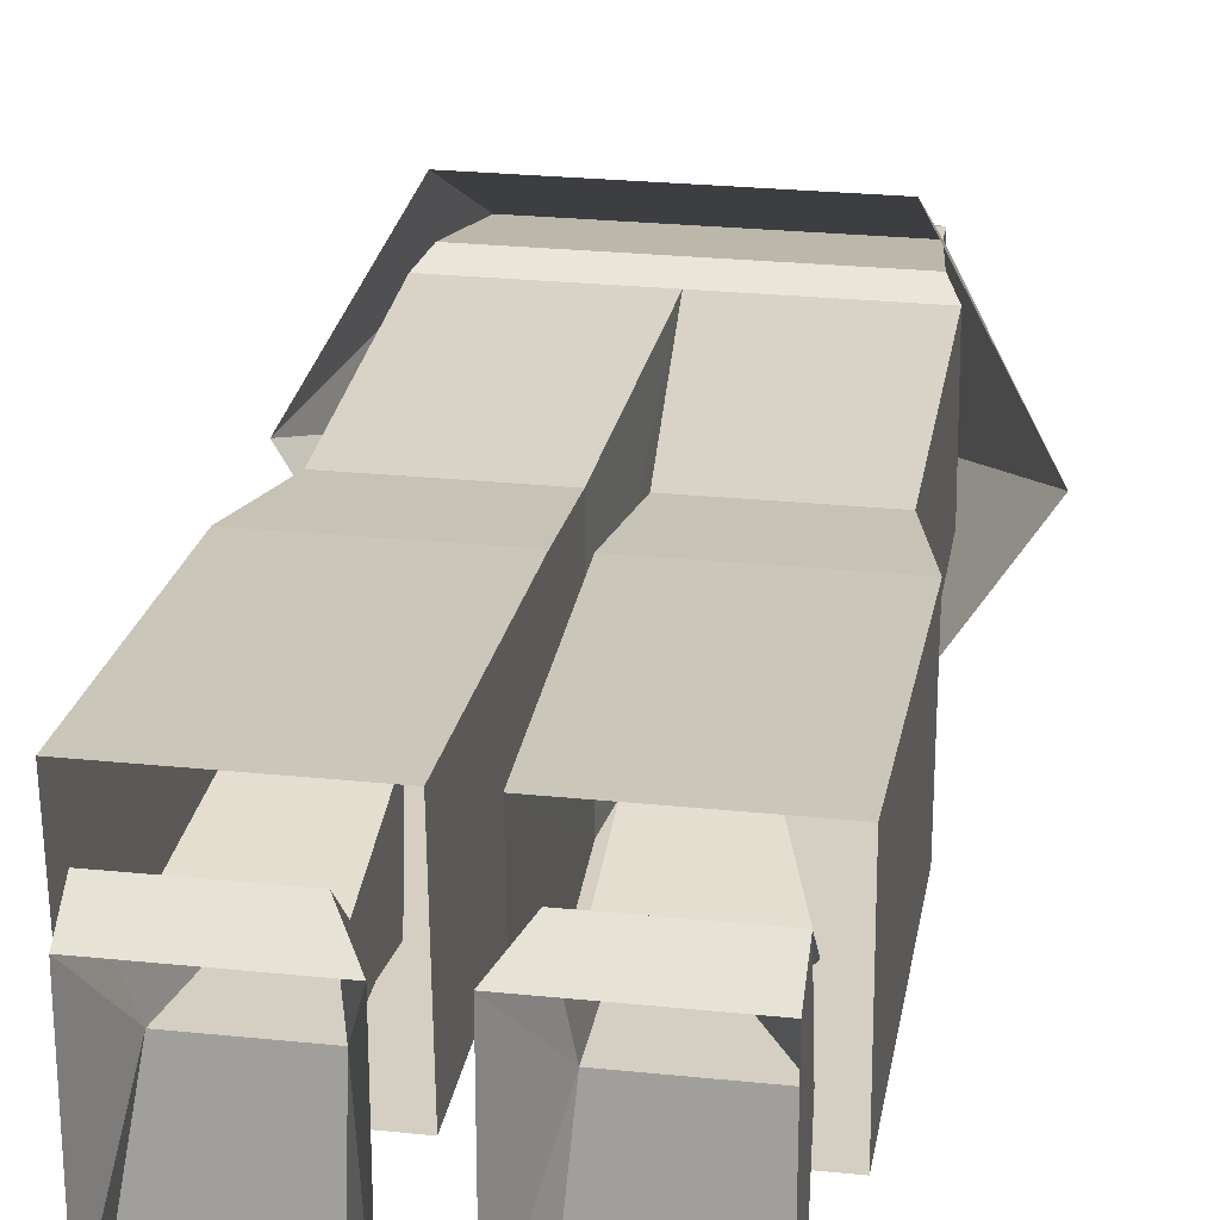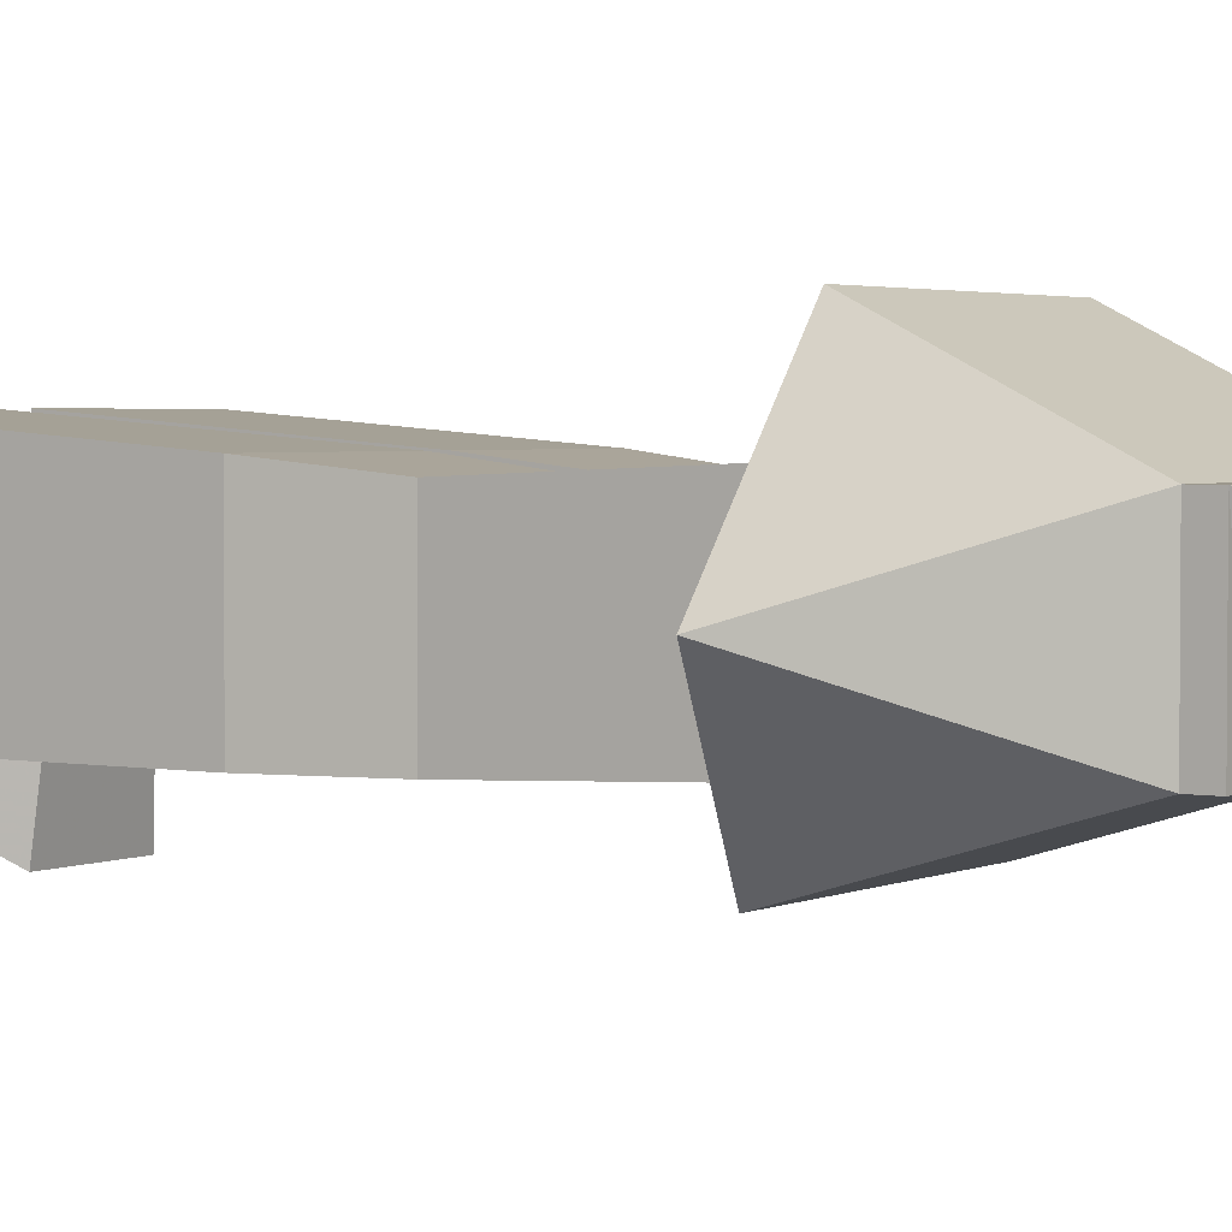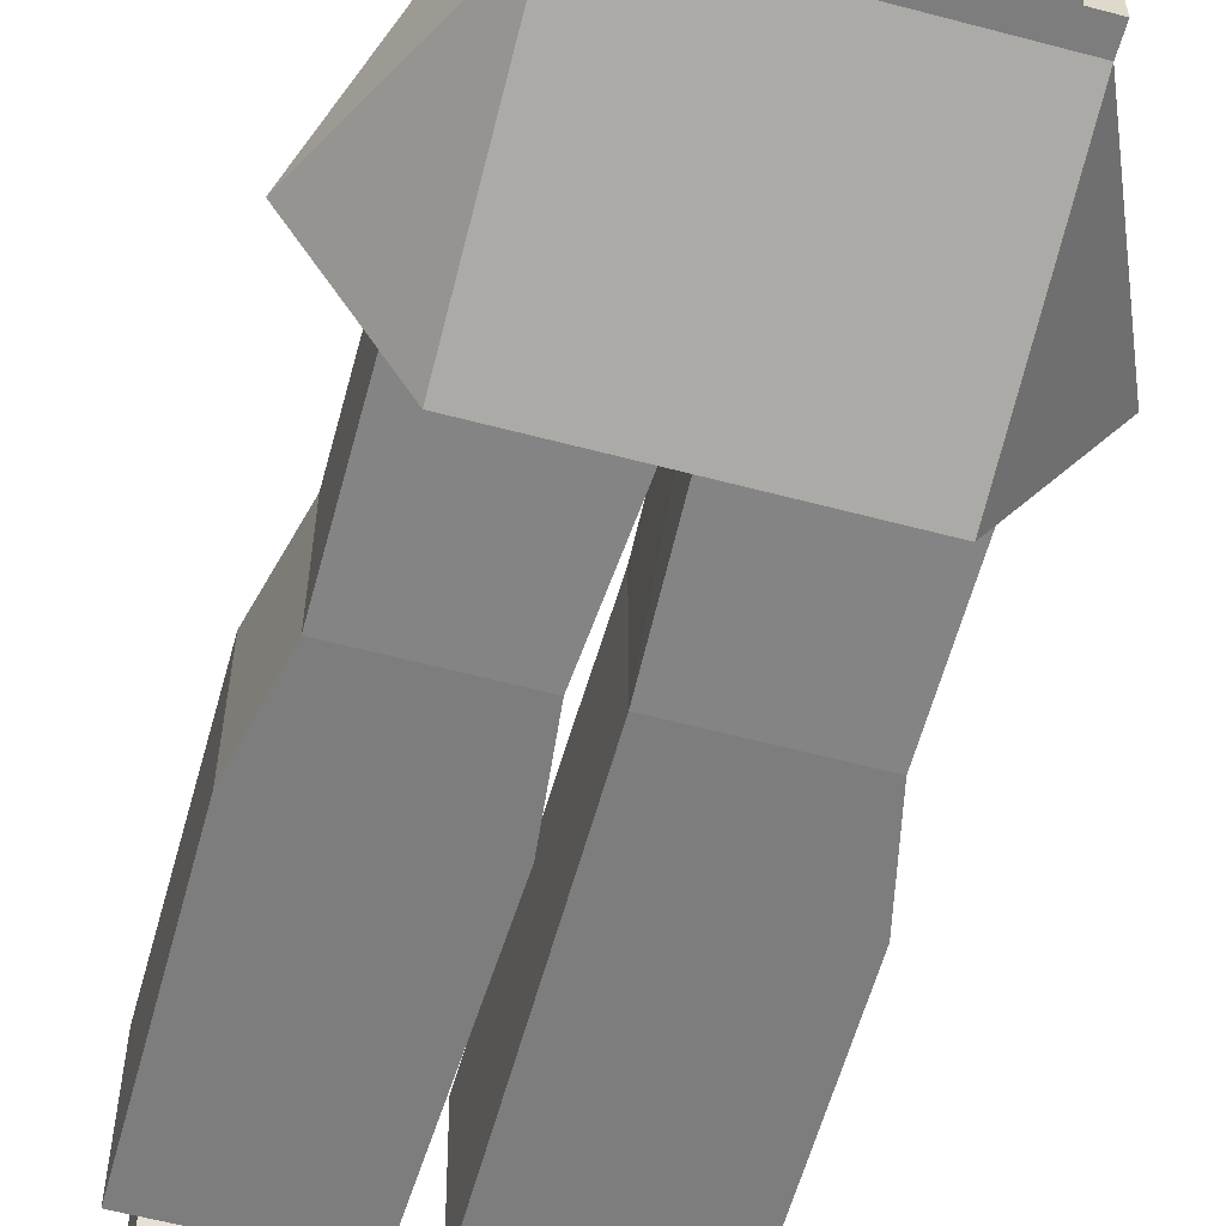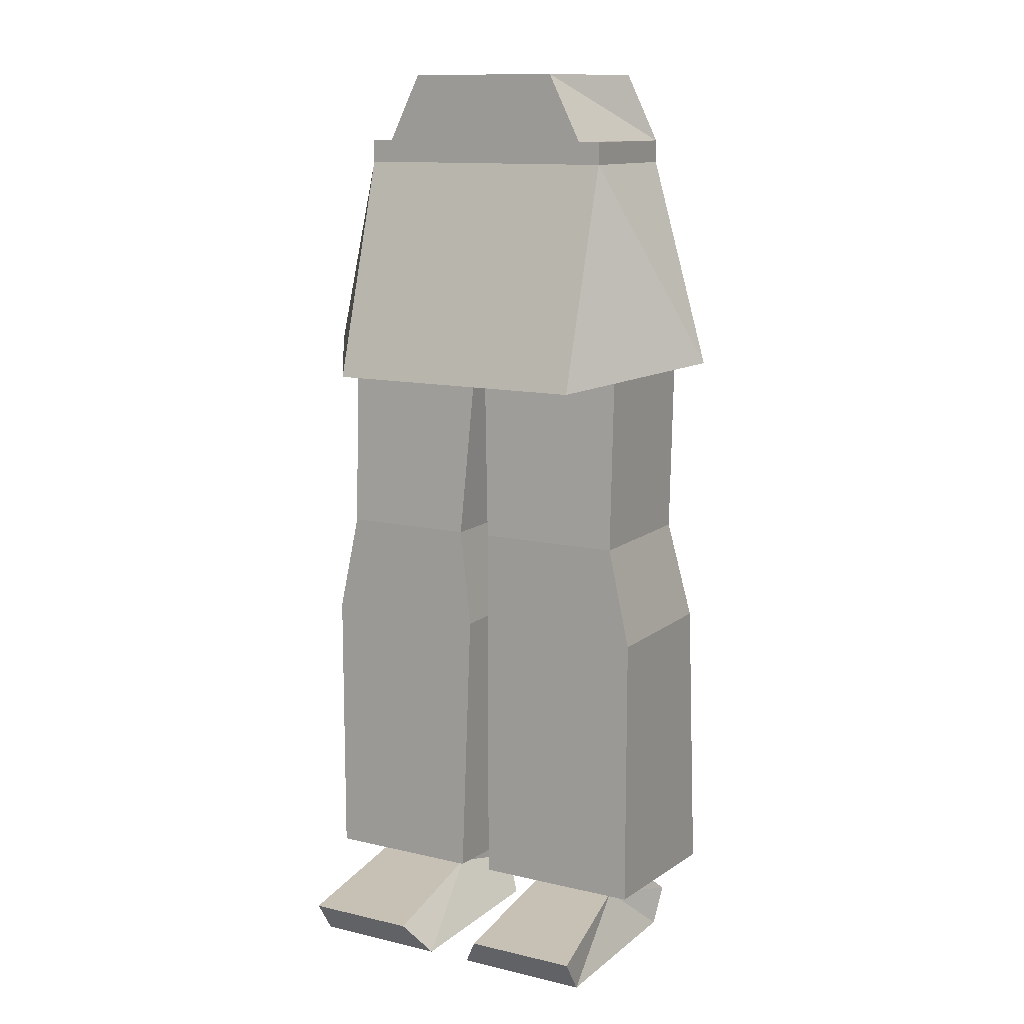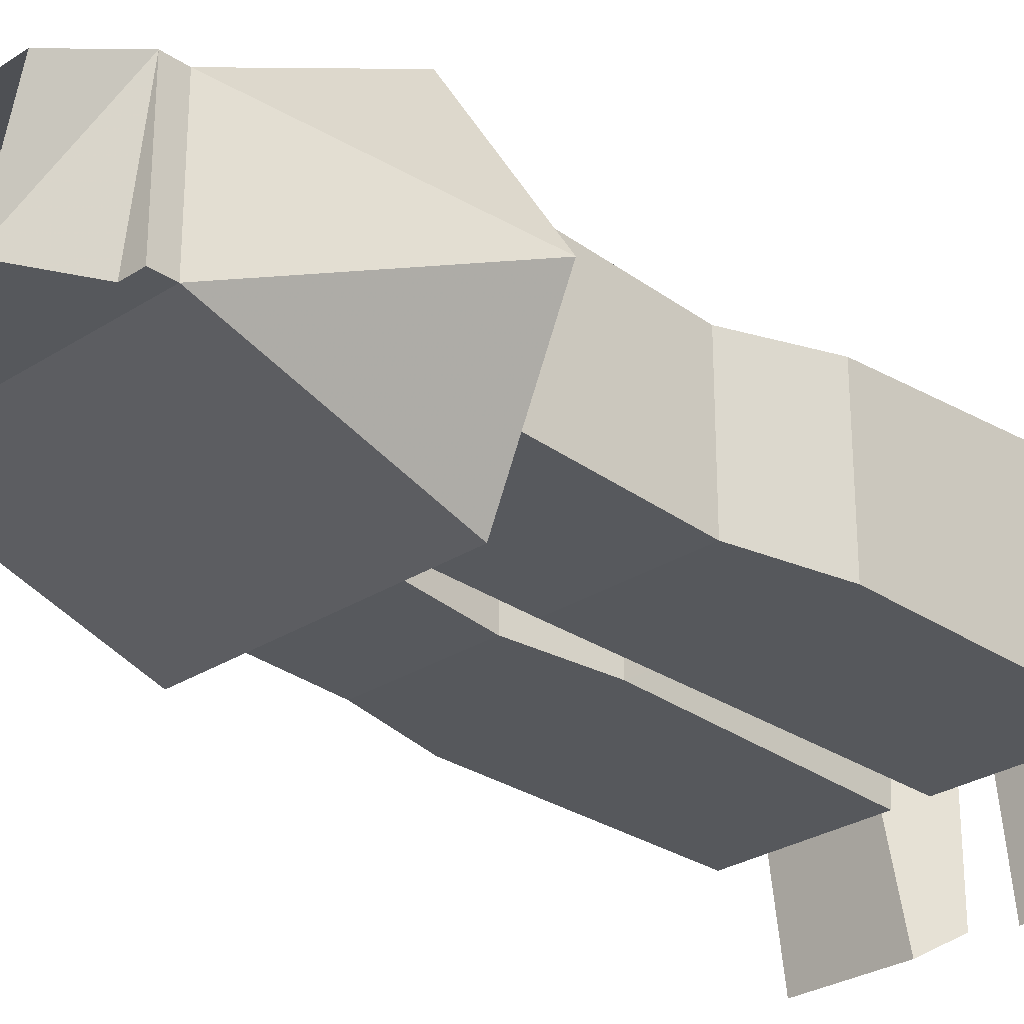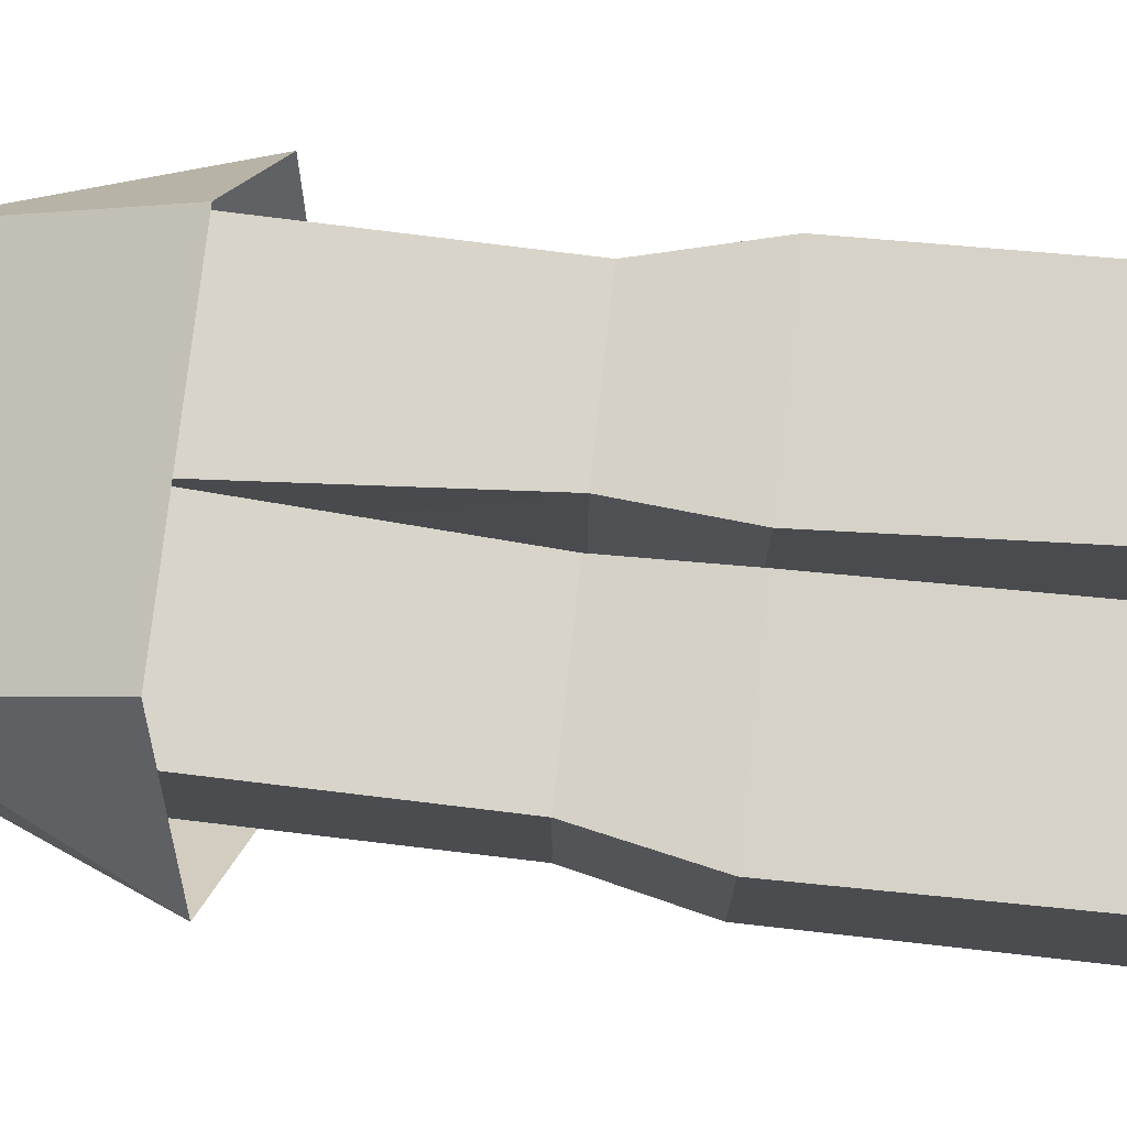
<metadata>
{"format":"obj","ext":"obj","renderer":"f3d","projection":"perspective","resolution":1024,"background":"white","views":[{"elev":25.4,"azim":9.5,"up":"+Z"},{"elev":2.8,"azim":123.3,"up":"+Z"},{"elev":-59.2,"azim":164.7,"up":"+Z"},{"elev":11.9,"azim":-150.6,"up":"+Y"},{"elev":-28.0,"azim":-135.6,"up":"+Z"},{"elev":75.9,"azim":-83.6,"up":"+Z"}]}
</metadata>
<code>
v 0.09375 0.5781 -0.04688
v -0.09375 0.5781 -0.04688
v -0.09375 0.4219 -0.09375
v 0.09375 0.4219 -0.09375
v 0.1562 0.4375 0
v 0.09375 0.5781 0.04688
v 0.09375 0.5938 -0.04688
v 0 0.5 -0.04688
v 0.1094 0.5 -0.04688
v 0.1016 0.5 0.0625
v -0.09375 0.5781 0.04688
v 0.09375 0.5938 0.04688
v -0.09375 0.5938 0.04688
v -0.09375 0.5938 -0.04688
v -0.1562 0.4375 0
v 0.09375 0.4531 0.1094
v -0.09375 0.4531 0.1094
v -0.07812 0.6406 0.03125
v 0.07812 0.6406 0.03125
v 0.07812 0.5938 -0.04688
v 0.05469 0.6406 -0.04688
v -0.07812 0.5938 -0.04688
v -0.05469 0.6406 -0.04688
v 0.1094 0.007812 0.04688
v 0.1094 0.03125 0.02344
v 0.08594 0.0625 -0.01562
v 0.1094 0.02344 -0.01562
v 0.1094 -0.01562 0.03125
v 0.03125 0.007812 0.04688
v 0.03906 0.03125 0.02344
v 0.08594 0.1094 0.03906
v 0.1094 -0.01562 -0.1016
v 0.1094 0.007812 -0.1172
v 0.03125 0.007812 -0.1172
v 0.01562 -0.01562 -0.1016
v 0.03906 0.02344 -0.01562
v 0.01562 -0.01562 0.03125
v 0.03906 0.0625 -0.01562
v 0.03906 0.1016 -0.02344
v 0.03906 0.1094 0.03906
v 0.08594 0.1016 -0.02344
v -0.08594 0.0625 -0.01562
v -0.09375 0.03125 0.02344
v -0.1094 0.007812 0.04688
v -0.09375 0.02344 -0.01562
v -0.03125 0.0625 -0.01562
v -0.03125 0.1016 -0.02344
v -0.08594 0.1016 -0.02344
v -0.08594 0.1094 0.03906
v -0.1094 -0.01562 0.03125
v -0.1094 -0.01562 -0.1016
v -0.03125 0.007812 0.04688
v -0.01562 -0.01562 0.03125
v -0.03125 0.02344 -0.01562
v -0.01562 -0.01562 -0.1016
v -0.03125 0.007812 -0.1172
v -0.1094 0.007812 -0.1172
v -0.03125 0.03125 0.02344
v -0.03125 0.1094 0.03906
v -0.1016 0.5 0.0625
v -0.1094 0.5 -0.04688
v -0.007812 0.3047 -0.05469
v 0 0.4844 0.05469
v 0.01562 0.3047 0.04688
v 0.01562 0.3047 -0.05469
v 0.1094 0.3047 -0.05469
v 0.1094 0.4844 0.05469
v -0.1094 0.4844 0.05469
v -0.1094 0.3047 0.04688
v -0.1094 0.3047 -0.05469
v -0.007812 0.2344 -0.05469
v -0.007812 0.3047 0.04688
v 0.125 0.2344 0.05469
v 0.125 0.03125 0.07031
v 0.01562 0.03125 0.07031
v 0.007812 0.2344 0.05469
v 0.1094 0.3047 0.04688
v 0.125 0.2344 -0.05469
v 0.125 0.03906 -0.05469
v 0.007812 0.2344 -0.05469
v 0.01562 0.03906 -0.05469
v -0.007812 0.2344 0.05469
v -0.007812 0.03125 0.07031
v -0.125 0.03125 0.07031
v -0.125 0.2344 0.05469
v -0.007812 0.03906 -0.05469
v -0.125 0.2344 -0.05469
v -0.125 0.03906 -0.05469
f 1 2 3
f 1 3 4
f 1 4 5
f 1 5 6
f 1 6 7
f 1 7 2
f 1 2 8
f 1 8 9
f 1 9 10
f 1 10 6
f 6 10 11
f 6 11 12
f 6 12 7
f 7 12 13
f 7 13 14
f 7 14 2
f 2 14 11
f 2 11 15
f 2 15 3
f 16 17 11
f 16 11 6
f 16 6 5
f 17 15 11
f 11 13 12
f 12 13 18
f 12 18 19
f 12 19 20
f 20 19 21
f 20 21 22
f 22 21 23
f 22 23 13
f 13 23 18
f 13 11 14
f 24 25 26
f 24 26 27
f 24 27 28
f 24 28 29
f 24 29 30
f 24 30 25
f 25 30 31
f 25 31 26
f 25 26 25
f 25 26 26
f 27 32 28
f 32 27 33
f 32 33 34
f 32 34 35
f 35 34 36
f 35 36 37
f 37 36 29
f 37 29 28
f 33 27 36
f 33 36 34
f 38 30 30
f 38 30 38
f 38 30 29
f 38 29 36
f 38 36 27
f 38 27 26
f 38 26 39
f 38 39 40
f 38 40 30
f 30 40 31
f 41 26 31
f 26 41 39
f 42 43 44
f 42 44 45
f 42 45 46
f 42 46 47
f 42 47 48
f 42 48 49
f 42 49 43
f 42 43 43
f 42 43 42
f 50 51 45
f 50 45 44
f 50 44 52
f 50 52 53
f 53 52 54
f 53 54 55
f 55 54 56
f 55 56 51
f 51 56 57
f 51 57 45
f 45 57 54
f 45 54 46
f 46 54 52
f 46 52 58
f 46 58 58
f 46 58 46
f 46 58 59
f 46 59 47
f 58 43 49
f 58 49 59
f 44 43 58
f 44 58 52
f 54 57 56
f 2 11 60
f 2 60 61
f 2 61 8
f 8 61 62
f 8 62 63
f 8 63 64
f 8 64 65
f 8 65 66
f 8 66 9
f 9 66 67
f 9 67 10
f 10 67 63
f 10 63 60
f 10 60 11
f 63 68 60
f 60 68 61
f 61 68 69
f 61 69 70
f 61 70 62
f 62 70 71
f 62 71 72
f 62 72 63
f 63 72 69
f 63 69 68
f 73 74 75
f 73 75 76
f 73 76 77
f 73 77 78
f 73 78 79
f 73 79 74
f 79 78 80
f 79 80 81
f 81 80 75
f 75 80 76
f 76 80 65
f 76 65 64
f 76 64 77
f 77 64 67
f 77 67 66
f 77 66 78
f 78 66 65
f 78 65 80
f 67 64 63
f 82 83 84
f 82 84 85
f 82 85 72
f 82 72 71
f 82 71 86
f 82 86 83
f 86 71 87
f 86 87 88
f 88 87 84
f 84 87 85
f 85 87 70
f 85 70 69
f 85 69 72
f 71 70 87

</code>
